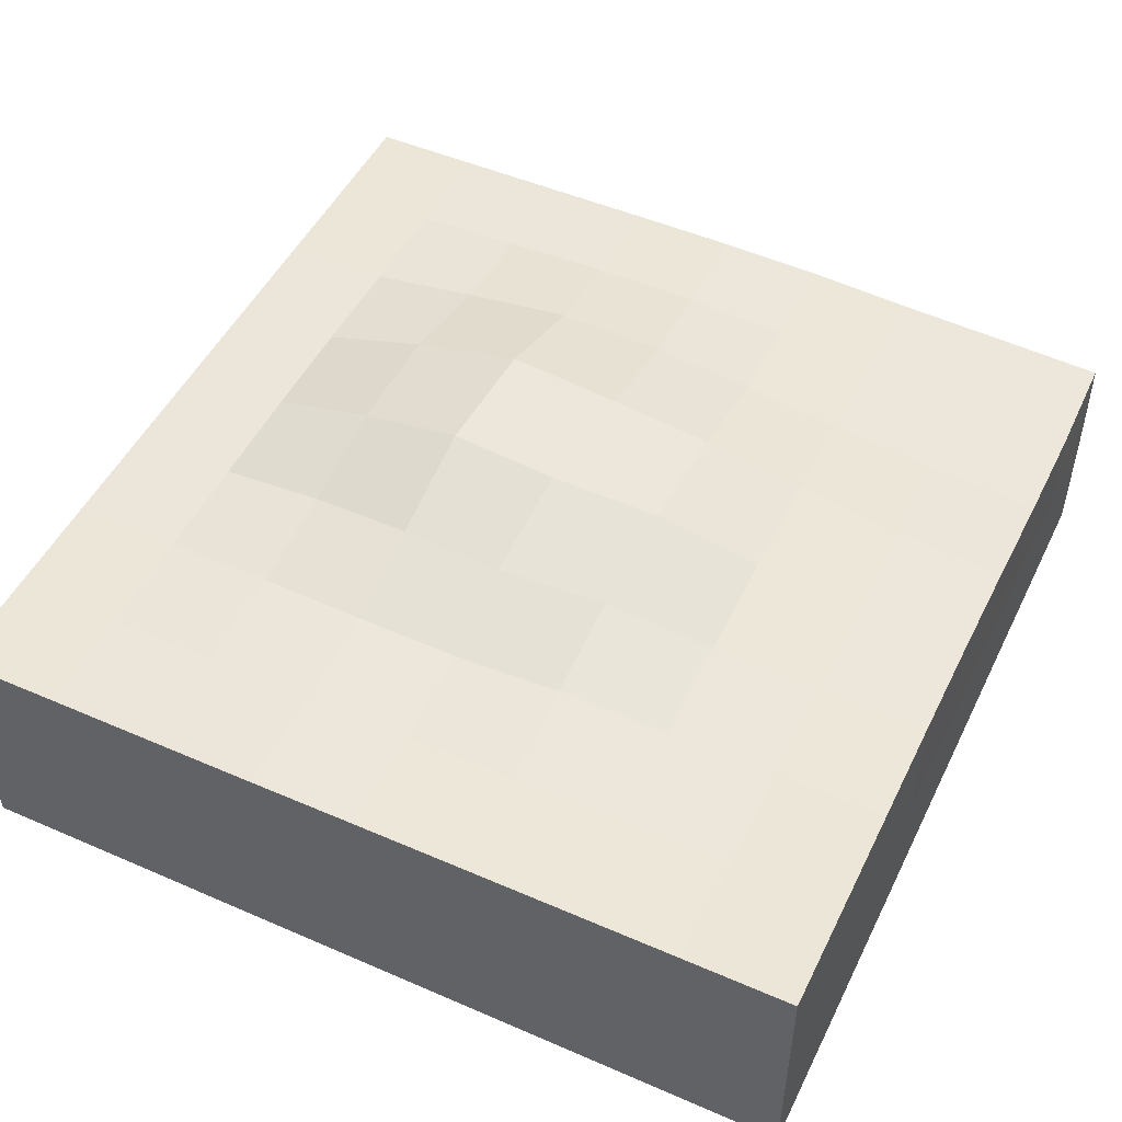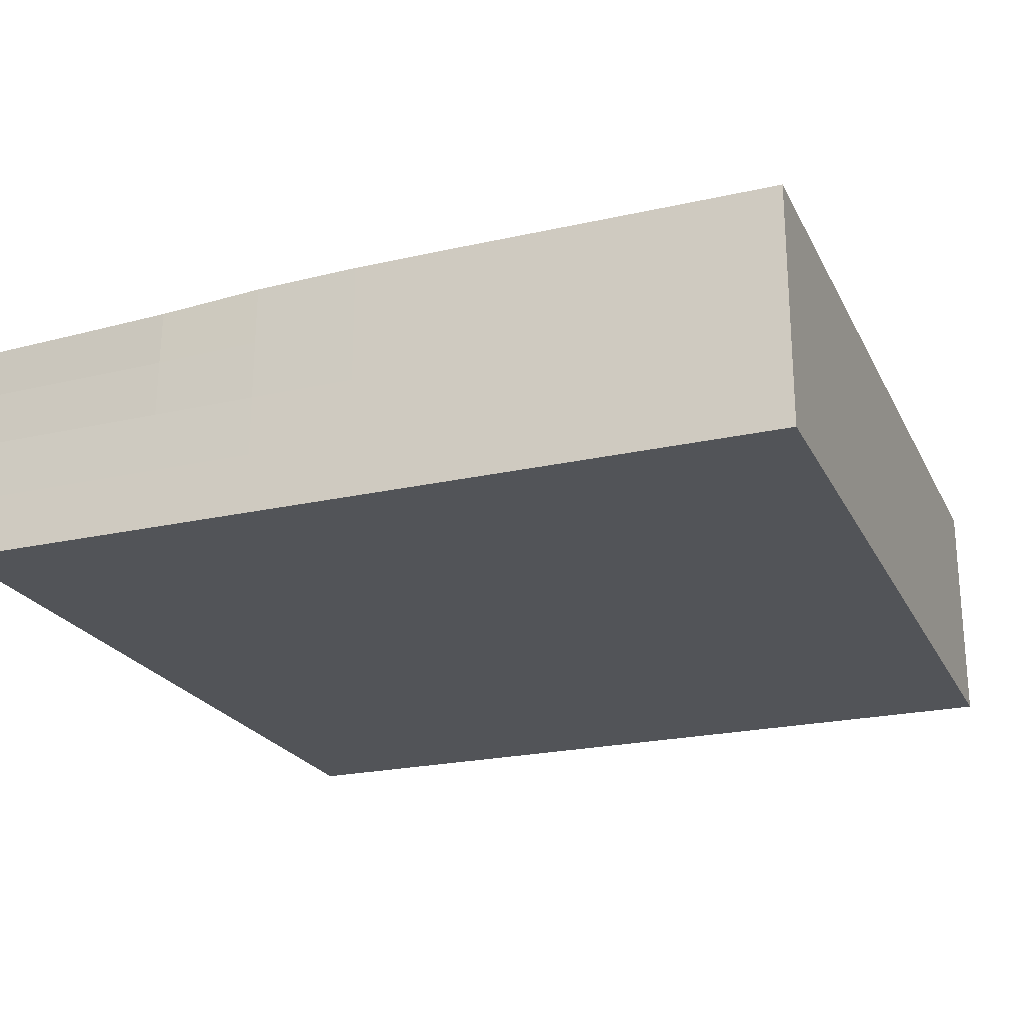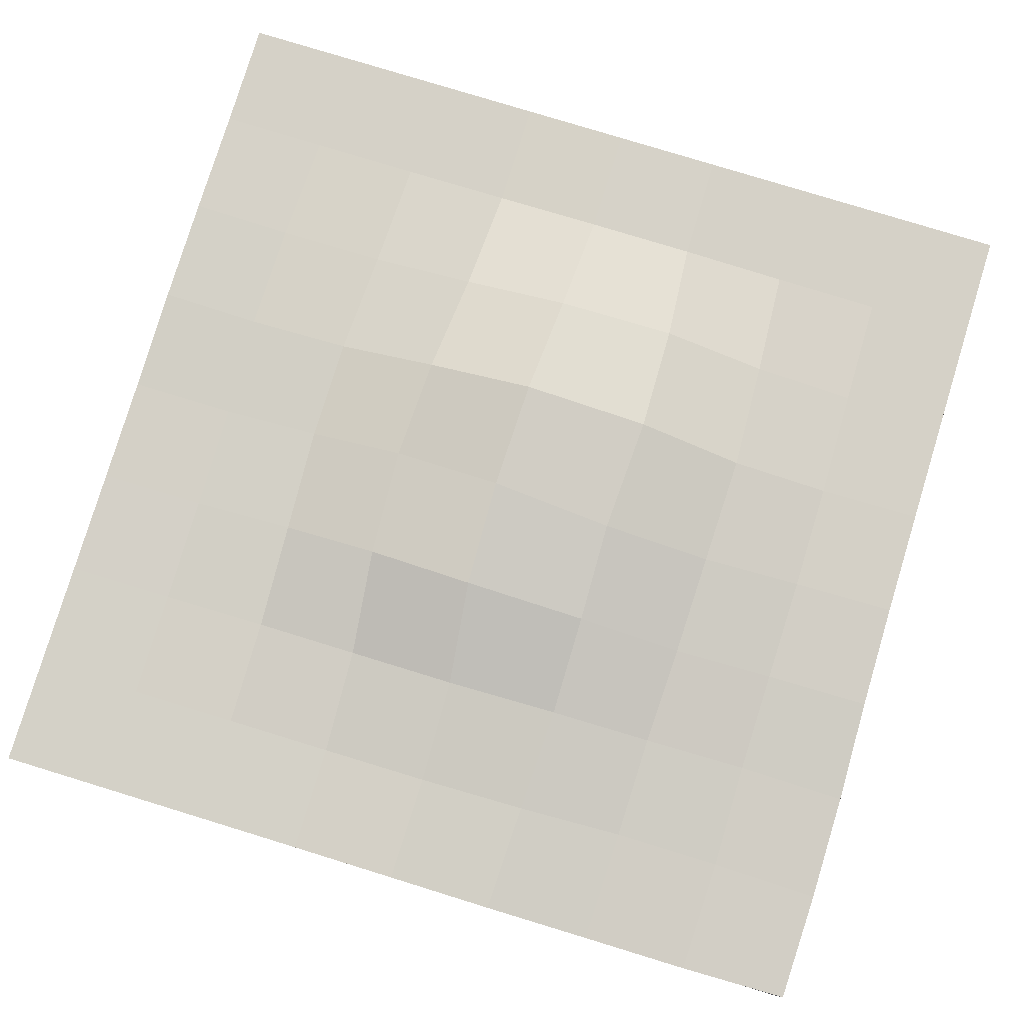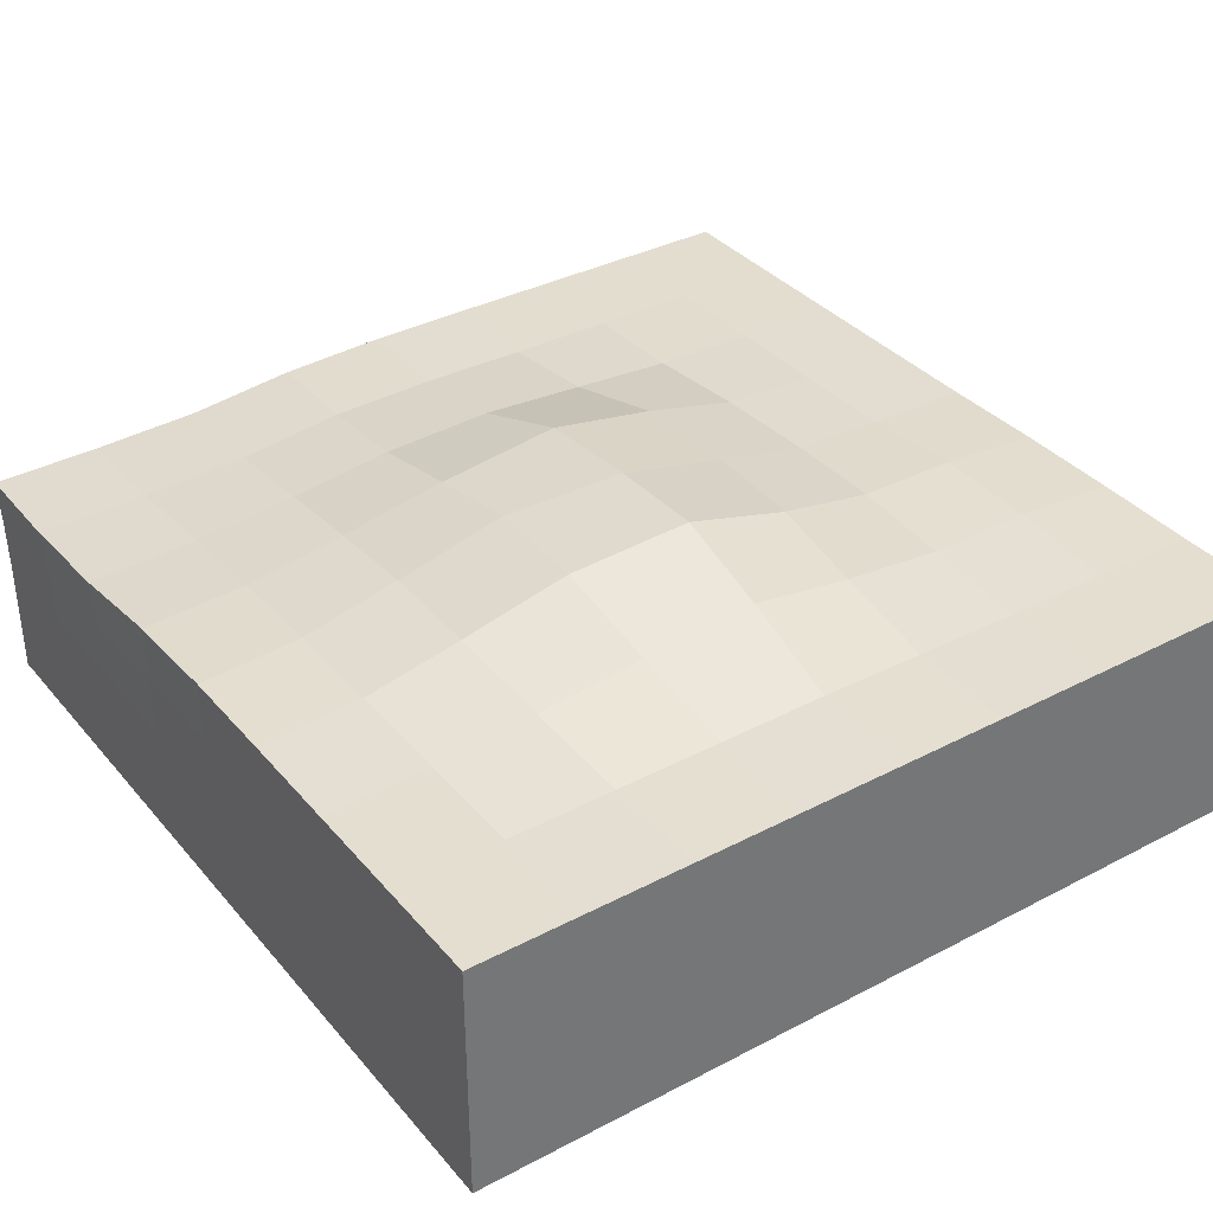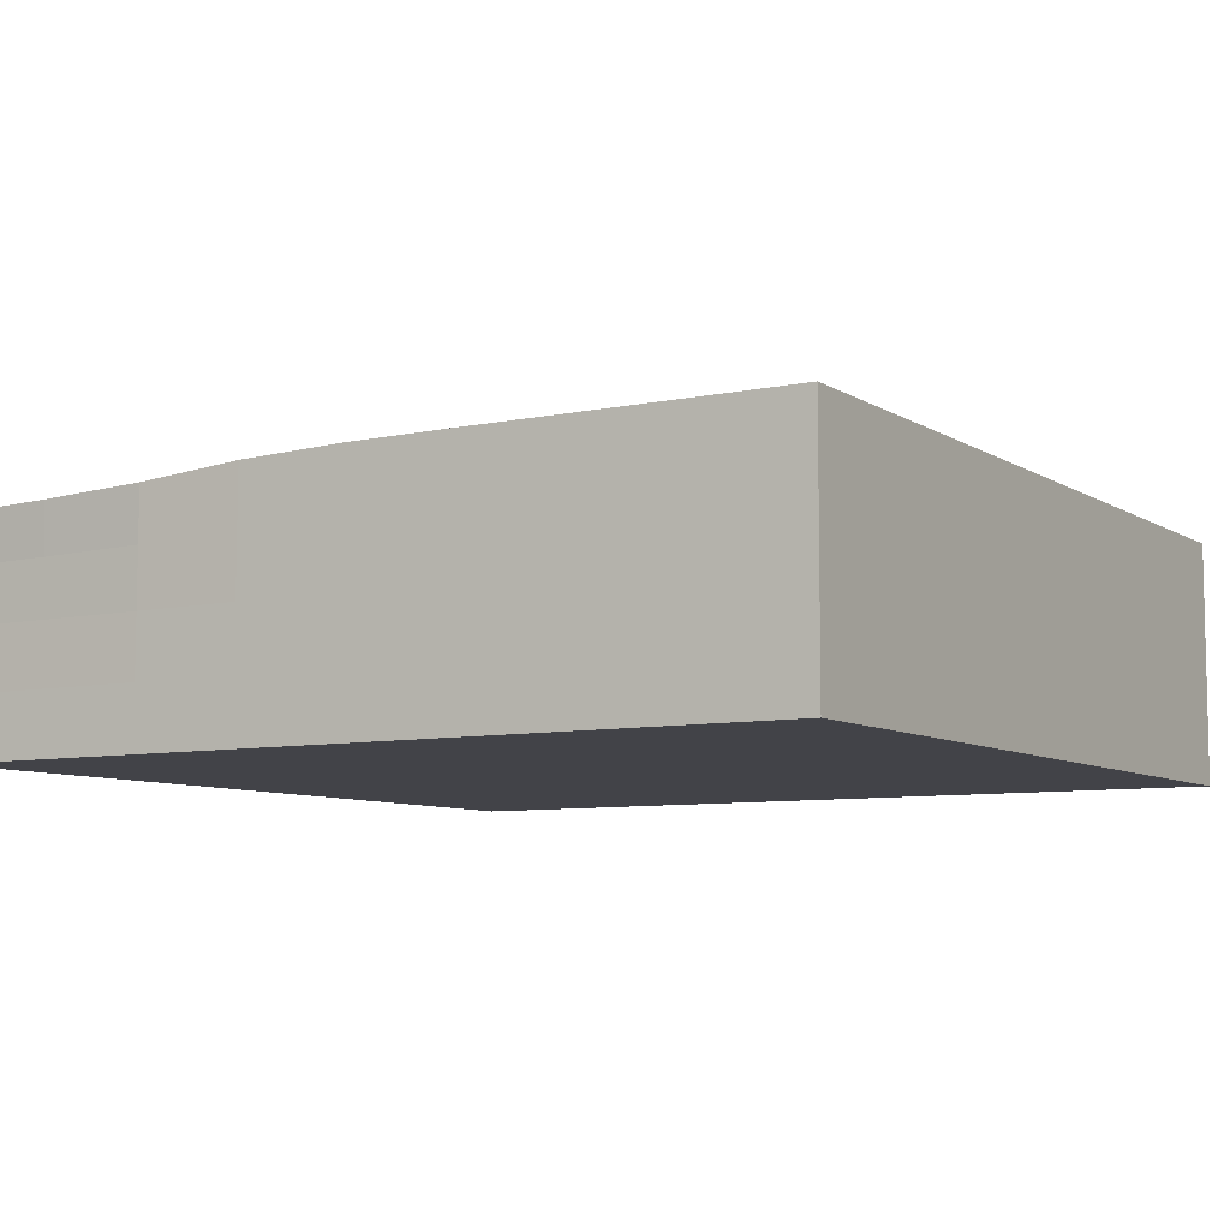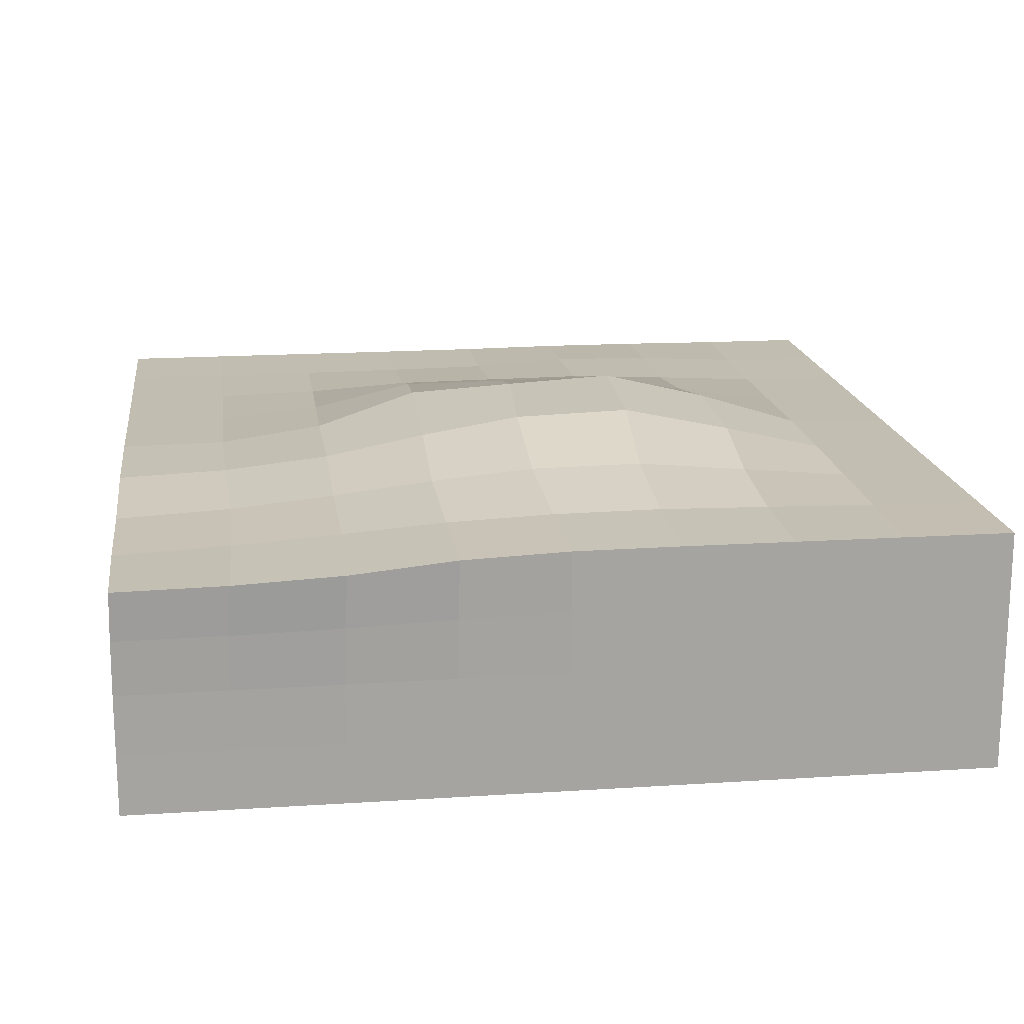
<metadata>
{"format":"obj","ext":"obj","renderer":"f3d","projection":"perspective","resolution":1024,"background":"white","views":[{"elev":49.5,"azim":-64.4,"up":"+Y"},{"elev":-22.8,"azim":111.1,"up":"+Y"},{"elev":79.8,"azim":17.0,"up":"+Y"},{"elev":35.6,"azim":145.4,"up":"+Y"},{"elev":-7.6,"azim":121.2,"up":"+Y"},{"elev":17.1,"azim":82.5,"up":"+Y"}]}
</metadata>
<code>
o Cube
v 1 0.2842 -1
v 1.008 0.2362 0.9963
v -1 0.2842 1
v -1 0.2842 -1
v 1 -0.2842 -1
v 1 -0.2842 1
v -1 -0.2842 1
v -1 -0.2842 -1
v 1.001 0.2836 -0.000487
v -1 0.2846 0.000223
v 1 -0.2842 1e-06
v -1 -0.2842 -0
v 1.012 0.2534 0.4895
v 1 -0.2842 0.5
v -1 0.2842 0.5
v -1 -0.2842 0.5
v -1.002 0.2864 -0.4988
v -1 -0.2842 -0.5
v 1 0.2845 -0.4998
v 1 -0.2842 -0.5
v 1.013 0.242 0.7402
v 1 -0.2842 0.75
v -1 0.2842 0.75
v -1 -0.2842 0.75
v -1 0.2842 0.25
v -1 -0.2842 0.25
v 1.004 0.2747 0.2458
v 1 -0.2842 0.25
v 1 0.2847 -0.2497
v 1 -0.2842 -0.25
v -1.002 0.2869 -0.2485
v -1 -0.2842 -0.25
v -1 0.2844 -0.7499
v -1 -0.2842 -0.75
v 1 0.2842 -0.75
v 1 -0.2842 -0.75
v 0 0.2842 -1
v -0.00099 0.2828 1.001
v 0 -0.2842 -1
v -1e-06 -0.2842 1
v -0 -0.2842 0
v -0.03616 0.4079 0.000812
v -0 -0.2842 0.5
v -0.003137 0.3201 0.5018
v -0.01252 0.367 -0.5031
v 0 -0.2842 -0.5
v -0 -0.2842 0.75
v 0.002107 0.287 0.7495
v -0.02892 0.3943 0.2583
v -0 -0.2842 0.25
v -0.02841 0.4238 -0.2551
v 0 -0.2842 -0.25
v 0 -0.2842 -0.75
v -0.001059 0.2915 -0.7503
v -0.5 0.2842 -1
v -0.5 0.2842 1
v -0.5 -0.2842 -1
v -0.5 -0.2842 1
v -0.5237 0.3031 -0.005474
v -0.5026 0.2897 0.4985
v -0.5097 0.2972 -0.4941
v -0.5 0.2843 0.75
v -0.5123 0.3034 0.2445
v -0.5222 0.3052 -0.2456
v -0.5008 0.2854 -0.7495
v -0.5 -0.2842 0
v -0.5 -0.2842 0.5
v -0.5 -0.2842 -0.5
v -0.5 -0.2842 0.75
v -0.5 -0.2842 0.25
v -0.5 -0.2842 -0.25
v -0.5 -0.2842 -0.75
v 0.5 -0.2842 0
v 0.5 -0.2842 0.5
v 0.5 -0.2842 -0.5
v 0.5 -0.2842 0.75
v 0.5 -0.2842 0.25
v 0.5 -0.2842 -0.25
v 0.5 -0.2842 -0.75
v 0.5 0.2842 -1
v 0.5011 0.2442 1.001
v 0.5 -0.2842 -1
v 0.5 -0.2842 1
v 0.52 0.3352 0.01964
v 0.5089 0.2838 0.4925
v 0.5152 0.3131 -0.4983
v 0.507 0.2598 0.7354
v 0.5161 0.3128 0.2594
v 0.5252 0.3399 -0.2389
v 0.5013 0.2867 -0.7499
v -0.75 0.2842 -1
v -0.75 0.2842 1
v -0.75 -0.2842 -1
v -0.75 -0.2842 1
v -0.7541 0.288 0.000649
v -0.7502 0.2847 0.4998
v -0.7604 0.2972 -0.4927
v -0.75 0.2842 0.75
v -0.7512 0.2859 0.2494
v -0.7636 0.3003 -0.2415
v -0.7509 0.2854 -0.7493
v -0.75 -0.2842 -0
v -0.75 -0.2842 0.5
v -0.75 -0.2842 -0.5
v -0.75 -0.2842 0.75
v -0.75 -0.2842 0.25
v -0.75 -0.2842 -0.25
v -0.75 -0.2842 -0.75
v -0.25 -0.2842 0
v -0.25 -0.2842 0.5
v -0.25 -0.2842 -0.5
v -0.25 -0.2842 0.75
v -0.25 -0.2842 0.25
v -0.25 -0.2842 -0.25
v -0.25 -0.2842 -0.75
v -0.25 0.2842 -1
v -0.25 0.2842 1
v -0.25 -0.2842 -1
v -0.25 -0.2842 1
v -0.2971 0.3535 -0.01065
v -0.2584 0.3049 0.5002
v -0.2642 0.3241 -0.4983
v -0.25 0.2845 0.75
v -0.2839 0.3556 0.2482
v -0.2861 0.3526 -0.2543
v -0.2512 0.2877 -0.7498
v 0.25 0.2842 -1
v 0.2481 0.2715 1.002
v 0.25 -0.2842 -1
v 0.25 -0.2842 1
v 0.2587 0.3952 0.02131
v 0.2654 0.3126 0.4964
v 0.2684 0.3505 -0.5106
v 0.2564 0.2839 0.7453
v 0.2642 0.3584 0.2578
v 0.2727 0.4075 -0.2506
v 0.2516 0.29 -0.751
v 0.25 -0.2842 0
v 0.25 -0.2842 0.5
v 0.25 -0.2842 -0.5
v 0.25 -0.2842 0.75
v 0.25 -0.2842 0.25
v 0.25 -0.2842 -0.25
v 0.25 -0.2842 -0.75
v 0.75 -0.2842 0
v 0.75 -0.2842 0.5
v 0.75 -0.2842 -0.5
v 0.75 -0.2842 0.75
v 0.75 -0.2842 0.25
v 0.75 -0.2842 -0.25
v 0.75 -0.2842 -0.75
v 0.75 0.2842 -1
v 0.7533 0.2357 1.001
v 0.75 -0.2842 -1
v 0.75 -0.2842 1
v 0.7585 0.2943 0.005903
v 0.7553 0.2656 0.4873
v 0.7541 0.2906 -0.4967
v 0.7585 0.2502 0.735
v 0.7565 0.284 0.2499
v 0.7583 0.2964 -0.2436
v 0.7504 0.2848 -0.7497
v 1 0 -1
v 1 -0.002068 0.9998
v -1 0 1
v -1 0 -1
v -1 1.7e-05 9e-06
v 1 -2.7e-05 -2.1e-05
v -1 0 0.5
v 1.001 -0.001328 0.4995
v 1 1.2e-05 -0.5
v -1 9.4e-05 -0.4999
v -1 0 0.75
v 1.001 -0.001818 0.7496
v 1 -0.00041 0.2498
v -1 0 0.25
v -1 0.000114 -0.2499
v 1 2.2e-05 -0.25
v 1 1e-06 -0.75
v -1 8e-06 -0.75
v 0 0 -1
v -4.3e-05 -6.1e-05 1
v -0.5 0 -1
v -0.5 0 1
v 0.5 -0.001722 1
v 0.5 0 -1
v -0.75 0 -1
v -0.75 0 1
v -0.25 -2e-06 1
v -0.25 0 -1
v 0.2499 -0.000547 1
v 0.25 0 -1
v 0.75 0 -1
v 0.7501 -0.00209 1
v -1 0.1423 8.6e-05
v 1 0.1419 -0.000188
v -1 0.1421 0.5
v 1.005 0.1302 0.4959
v 1 0.1422 -0.4999
v -1.001 0.143 -0.4995
v -1 0.1421 0.75
v 1.005 0.1258 0.7462
v 1.002 0.1384 0.2484
v -1 0.1421 0.25
v -1.001 0.1431 -0.2494
v 1 0.1423 -0.2499
v 1 0.1421 -0.75
v -1 0.1422 -0.75
v -0.000383 0.1416 1
v -0.5 0.1421 1
v 0.5004 0.1267 1
v -0.75 0.1421 1
v -0.25 0.1421 1
v 0.2493 0.1372 1.001
v 0.7513 0.1234 1
v 1 0.1421 -1
v 1.003 0.1236 0.9986
v -1 0.1421 1
v -1 0.1421 -1
v 0 0.1421 -1
v -0.5 0.1421 -1
v 0.5 0.1421 -1
v -0.75 0.1421 -1
v -0.25 0.1421 -1
v 0.25 0.1421 -1
v 0.75 0.1421 -1
v 1 -0.1421 -1
v 1 -0.1421 1
v -1 -0.1421 1
v -1 -0.1421 -1
v 0 -0.1421 -1
v -0.5 -0.1421 -1
v 0.5 -0.1421 -1
v -0.75 -0.1421 -1
v -0.25 -0.1421 -1
v 0.25 -0.1421 -1
v 0.75 -0.1421 -1
v -1 -0.1421 -0
v 1 -0.1421 0
v -1 -0.1421 0.5
v 1 -0.1421 0.5
v 1 -0.1421 -0.5
v -1 -0.1421 -0.5
v -1 -0.1421 0.75
v 1 -0.1421 0.75
v 1 -0.1421 0.25
v -1 -0.1421 0.25
v -1 -0.1421 -0.25
v 1 -0.1421 -0.25
v 1 -0.1421 -0.75
v -1 -0.1421 -0.75
v -0 -0.1421 1
v -0.5 -0.1421 1
v 0.5 -0.1421 1
v -0.75 -0.1421 1
v -0.25 -0.1421 1
v 0.25 -0.1421 1
v 0.75 -0.1421 1
f 98 92 3 23
f 105 24 7 94
f 245 22 6 228
f 255 94 7 229
f 251 34 8 230
f 223 91 4 219
f 247 26 12 238
f 249 30 11 239
f 107 32 12 102
f 100 95 10 31
f 244 24 16 240
f 246 28 14 241
f 106 26 16 103
f 99 96 15 25
f 101 97 17 33
f 108 34 18 104
f 250 36 20 242
f 248 32 18 243
f 229 7 24 244
f 241 14 22 245
f 103 16 24 105
f 96 98 23 15
f 95 99 25 10
f 102 12 26 106
f 239 11 28 246
f 240 16 26 247
f 238 12 32 248
f 97 100 31 17
f 104 18 32 107
f 242 20 30 249
f 227 5 36 250
f 93 8 34 108
f 91 101 33 4
f 243 18 34 251
f 127 137 54 37
f 129 39 53 144
f 140 46 52 143
f 133 136 51 45
f 138 41 50 142
f 131 135 49 42
f 132 134 48 44
f 139 43 47 141
f 144 53 46 140
f 137 133 45 54
f 135 132 44 49
f 142 50 43 139
f 136 131 42 51
f 143 52 41 138
f 225 127 37 220
f 257 130 40 252
f 141 47 40 130
f 134 128 38 48
f 116 126 65 55
f 118 57 72 115
f 111 68 71 114
f 122 125 64 61
f 109 66 70 113
f 120 124 63 59
f 121 123 62 60
f 110 67 69 112
f 115 72 68 111
f 126 122 61 65
f 124 121 60 63
f 113 70 67 110
f 125 120 59 64
f 114 71 66 109
f 224 116 55 221
f 256 119 58 253
f 112 69 58 119
f 123 117 56 62
f 159 153 81 87
f 148 76 83 155
f 258 155 83 254
f 226 152 80 222
f 150 78 73 145
f 161 156 84 89
f 149 77 74 146
f 160 157 85 88
f 162 158 86 90
f 151 79 75 147
f 146 74 76 148
f 157 159 87 85
f 156 160 88 84
f 145 73 77 149
f 158 161 89 86
f 147 75 78 150
f 154 82 79 151
f 152 162 90 80
f 55 65 101 91
f 57 93 108 72
f 68 104 107 71
f 61 64 100 97
f 66 102 106 70
f 59 63 99 95
f 60 62 98 96
f 67 103 105 69
f 72 108 104 68
f 65 61 97 101
f 63 60 96 99
f 70 106 103 67
f 64 59 95 100
f 71 107 102 66
f 221 55 91 223
f 253 58 94 255
f 69 105 94 58
f 62 56 92 98
f 48 38 117 123
f 47 112 119 40
f 252 40 119 256
f 220 37 116 224
f 52 114 109 41
f 51 42 120 125
f 50 113 110 43
f 49 44 121 124
f 54 45 122 126
f 53 115 111 46
f 43 110 112 47
f 44 48 123 121
f 42 49 124 120
f 41 109 113 50
f 45 51 125 122
f 46 111 114 52
f 39 118 115 53
f 37 54 126 116
f 87 81 128 134
f 76 141 130 83
f 254 83 130 257
f 222 80 127 225
f 78 143 138 73
f 89 84 131 136
f 77 142 139 74
f 88 85 132 135
f 90 86 133 137
f 79 144 140 75
f 74 139 141 76
f 85 87 134 132
f 84 88 135 131
f 73 138 142 77
f 86 89 136 133
f 75 140 143 78
f 82 129 144 79
f 80 90 137 127
f 1 35 162 152
f 5 154 151 36
f 20 147 150 30
f 19 29 161 158
f 11 145 149 28
f 9 27 160 156
f 13 21 159 157
f 14 146 148 22
f 36 151 147 20
f 35 19 158 162
f 27 13 157 160
f 28 149 146 14
f 29 9 156 161
f 30 150 145 11
f 216 1 152 226
f 228 6 155 258
f 22 148 155 6
f 21 2 153 159
f 217 164 194 215
f 227 163 193 237
f 233 186 192 236
f 211 185 191 214
f 231 181 190 235
f 209 182 189 213
f 210 184 188 212
f 232 183 187 234
f 237 193 186 233
f 215 194 185 211
f 213 189 184 210
f 235 190 183 232
f 214 191 182 209
f 236 192 181 231
f 200 172 180 208
f 216 163 179 207
f 199 171 178 206
f 195 167 177 205
f 197 169 176 204
f 196 168 175 203
f 198 170 174 202
f 218 165 173 201
f 205 177 172 200
f 207 179 171 199
f 203 175 170 198
f 201 173 169 197
f 206 178 168 196
f 204 176 167 195
f 234 187 166 230
f 208 180 166 219
f 212 188 165 218
f 202 174 164 217
f 21 202 217 2
f 92 212 218 3
f 33 208 219 4
f 25 204 195 10
f 29 206 196 9
f 23 201 197 15
f 27 203 198 13
f 35 207 199 19
f 31 205 200 17
f 3 218 201 23
f 13 198 202 21
f 9 196 203 27
f 15 197 204 25
f 10 195 205 31
f 19 199 206 29
f 1 216 207 35
f 17 200 208 33
f 128 214 209 38
f 117 213 210 56
f 153 215 211 81
f 56 210 212 92
f 38 209 213 117
f 81 211 214 128
f 2 217 215 153
f 163 216 226 193
f 186 222 225 192
f 181 220 224 190
f 183 221 223 187
f 193 226 222 186
f 190 224 221 183
f 192 225 220 181
f 187 223 219 166
f 93 234 230 8
f 129 236 231 39
f 118 235 232 57
f 154 237 233 82
f 57 232 234 93
f 39 231 235 118
f 82 233 236 129
f 5 227 237 154
f 164 228 258 194
f 185 254 257 191
f 182 252 256 189
f 184 253 255 188
f 194 258 254 185
f 189 256 253 184
f 191 257 252 182
f 172 243 251 180
f 163 227 250 179
f 171 242 249 178
f 167 238 248 177
f 169 240 247 176
f 168 239 246 175
f 170 241 245 174
f 165 229 244 173
f 177 248 243 172
f 179 250 242 171
f 175 246 241 170
f 173 244 240 169
f 178 249 239 168
f 176 247 238 167
f 180 251 230 166
f 188 255 229 165
f 174 245 228 164

</code>
